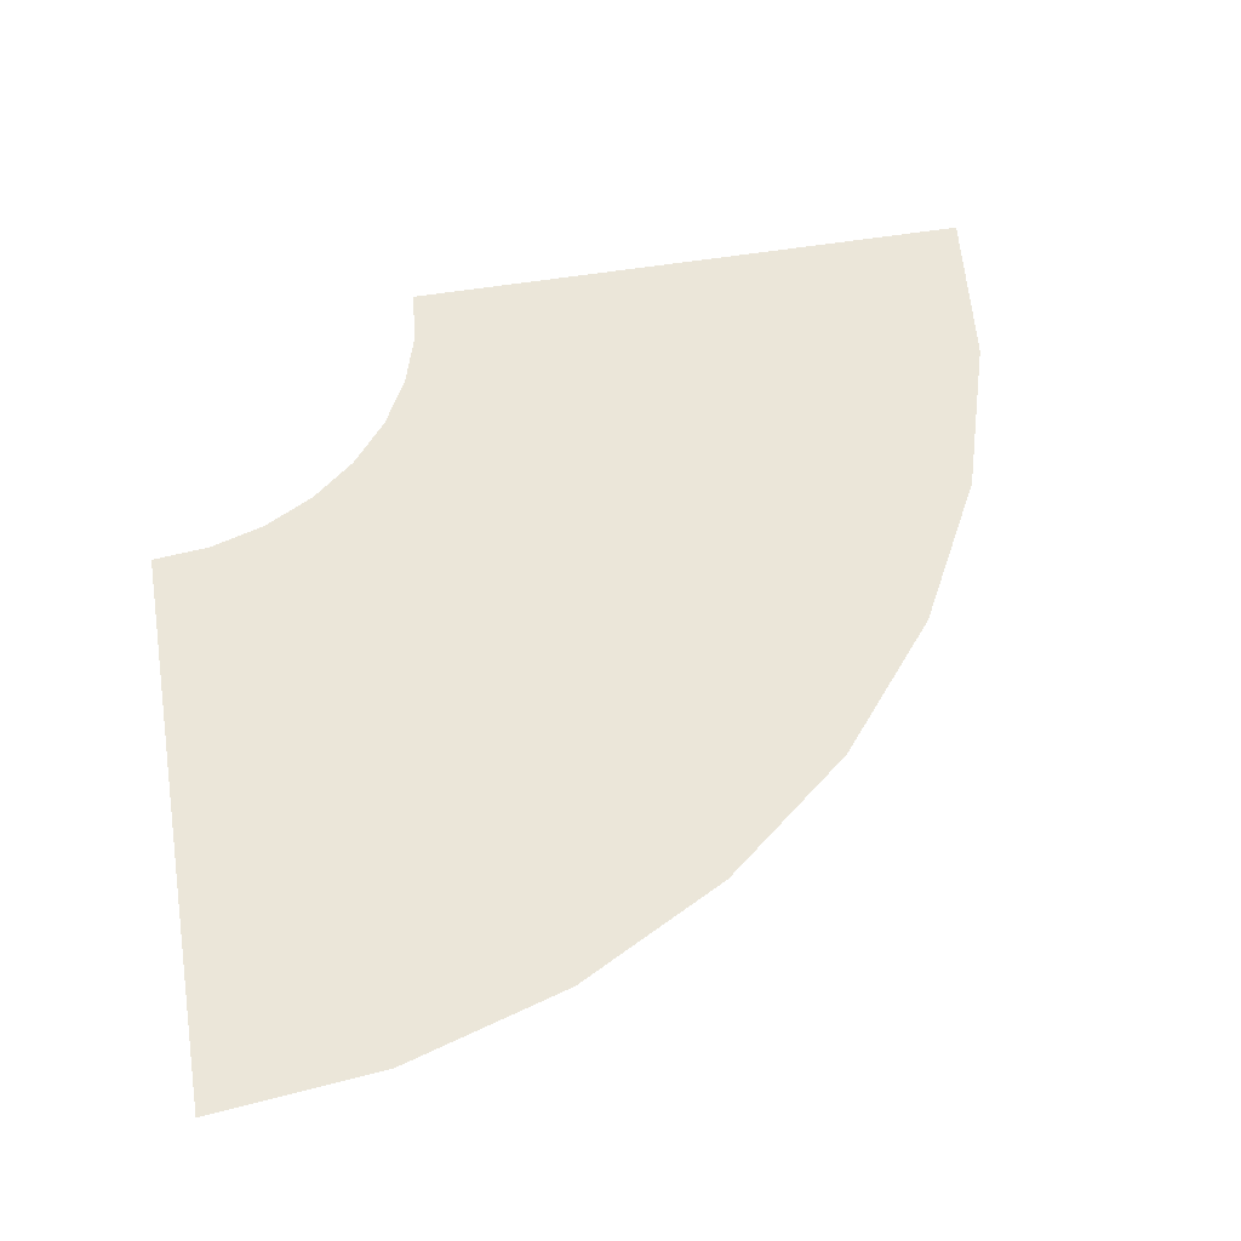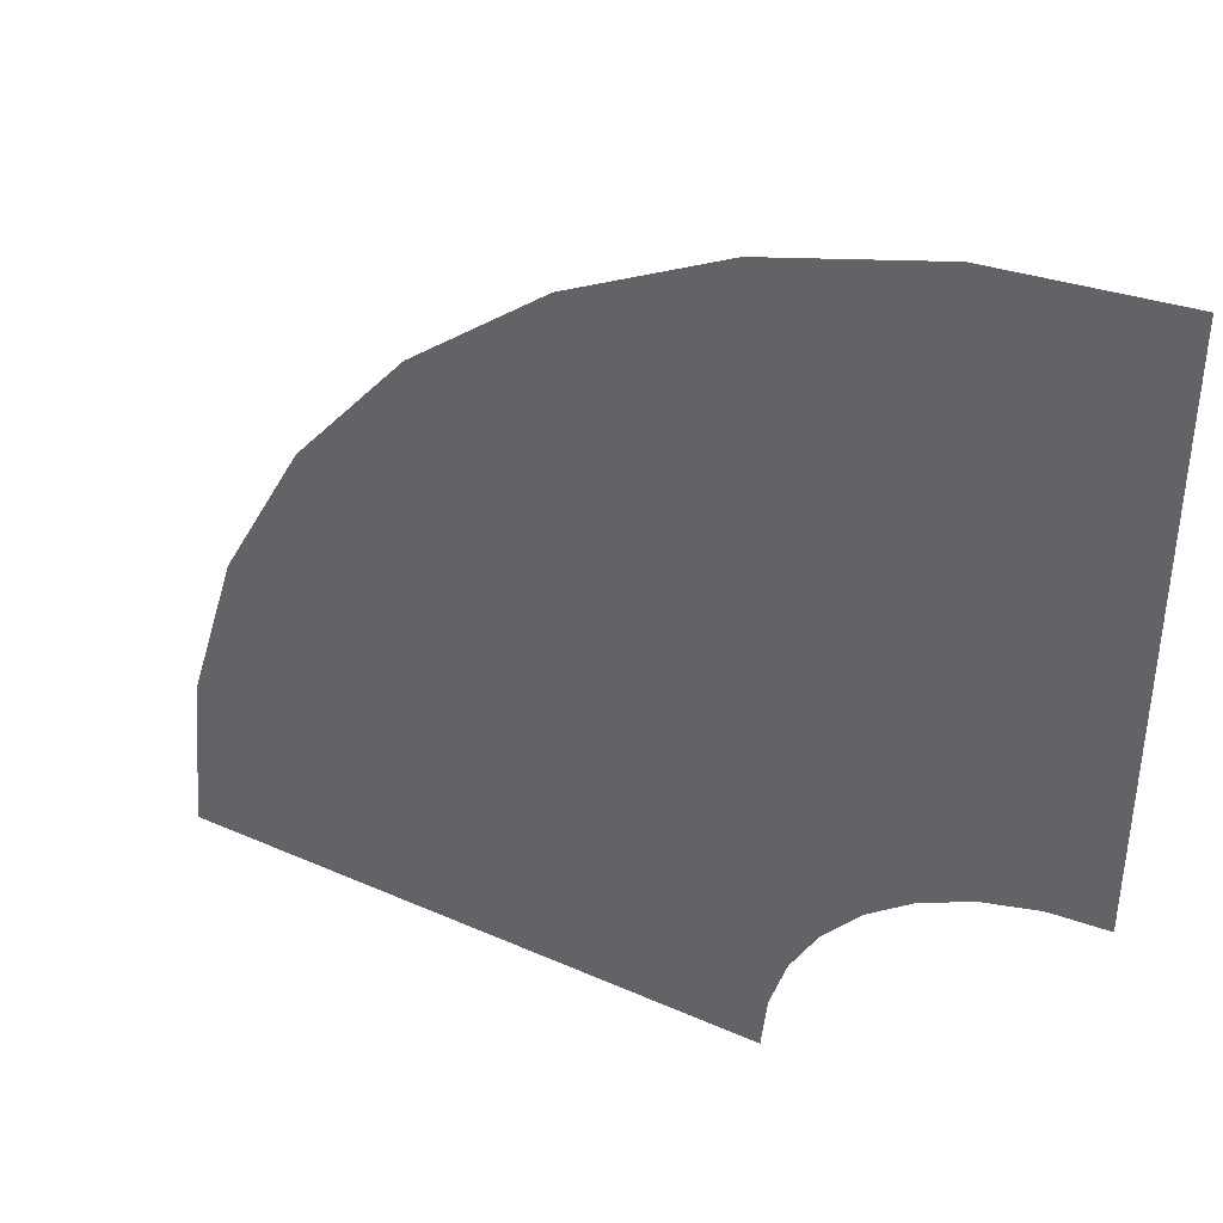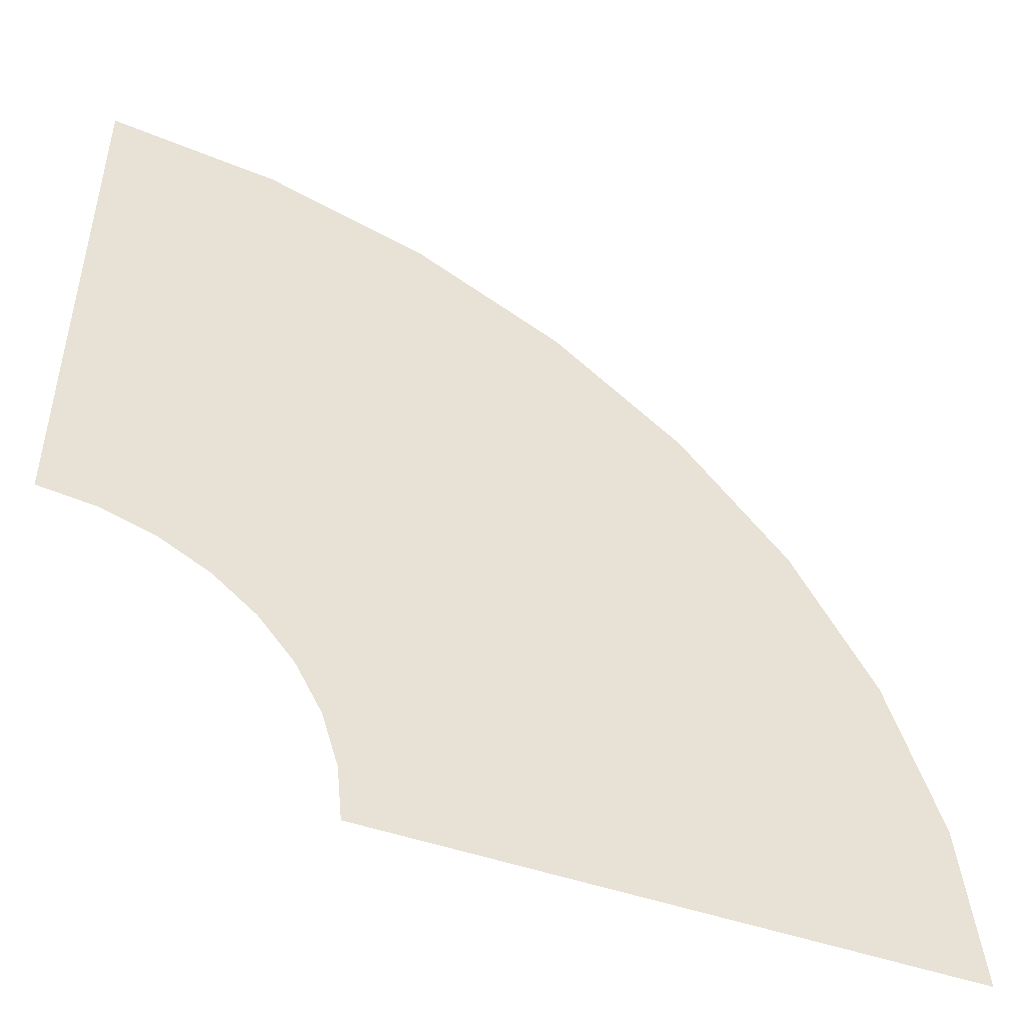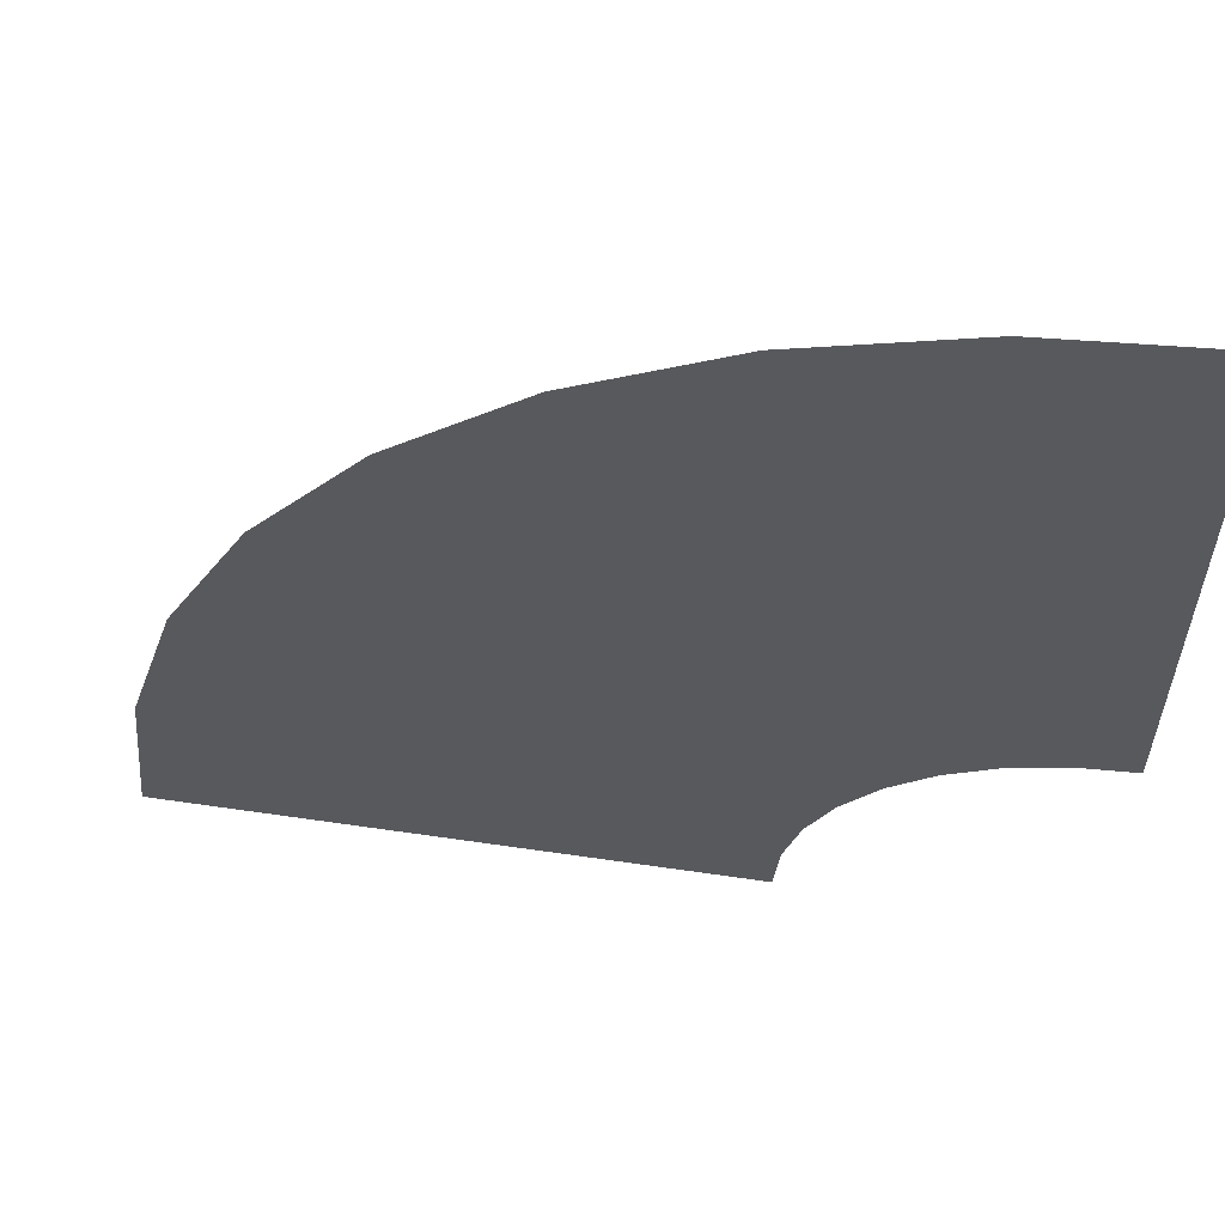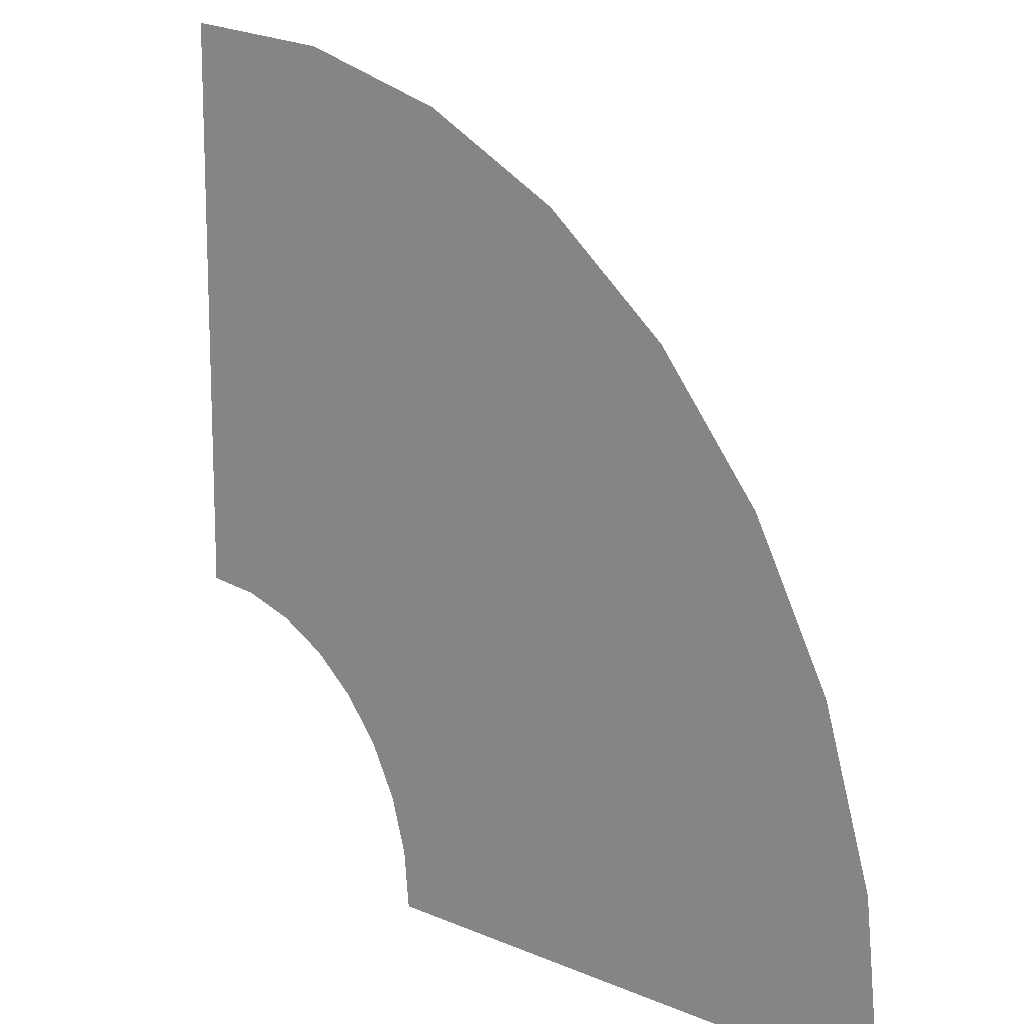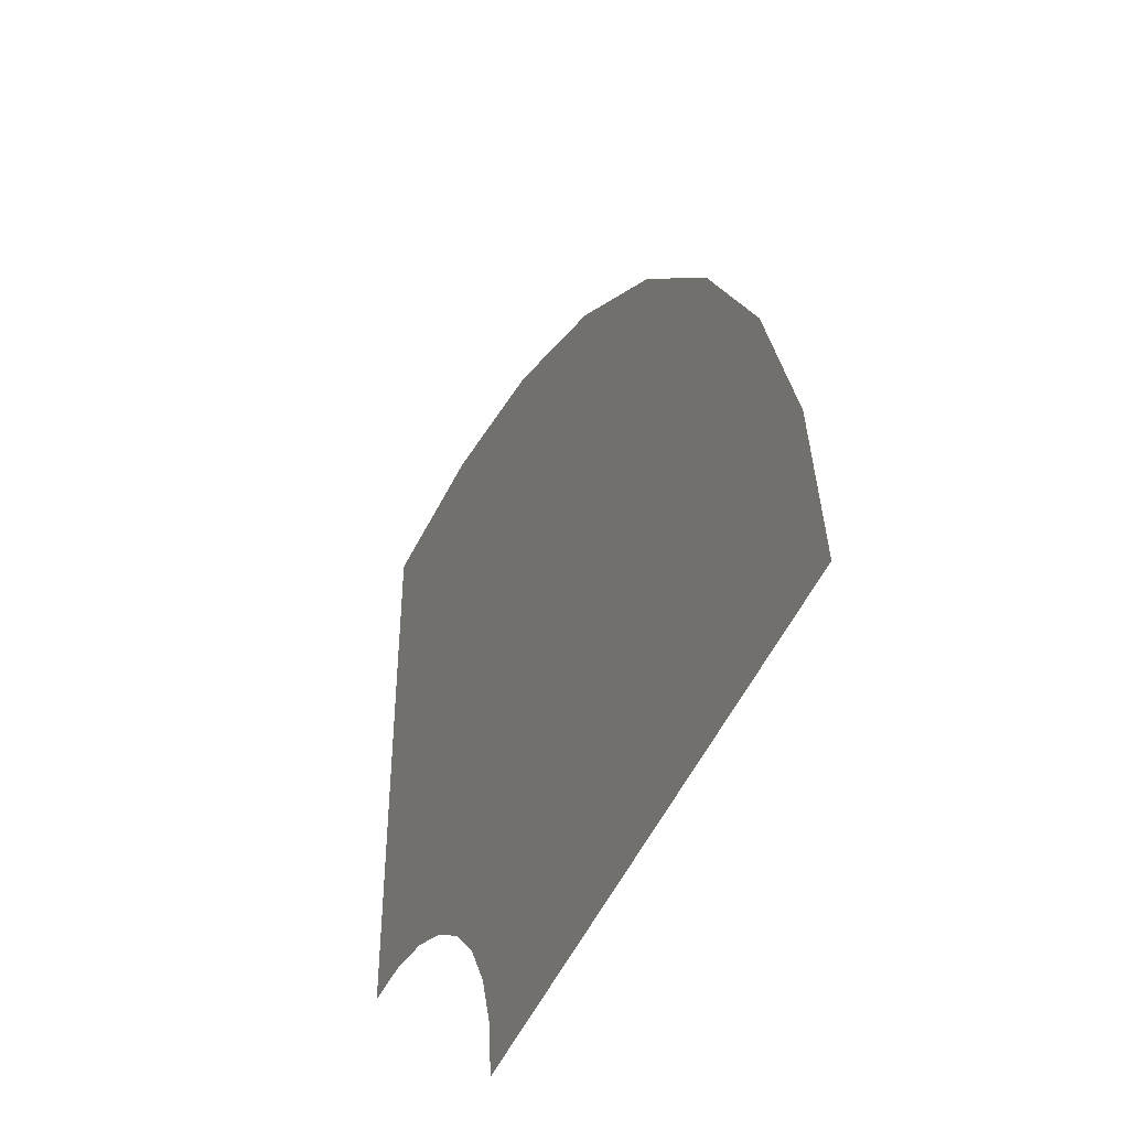
<metadata>
{"format":"obj","ext":"obj","renderer":"f3d","projection":"perspective","resolution":1024,"background":"white","views":[{"elev":56.3,"azim":-99.6,"up":"+Y"},{"elev":41.4,"azim":28.2,"up":"+Z"},{"elev":-49.4,"azim":159.1,"up":"+Z"},{"elev":59.0,"azim":8.6,"up":"+Z"},{"elev":13.6,"azim":-136.2,"up":"+Z"},{"elev":-47.6,"azim":-113.0,"up":"+Z"}]}
</metadata>
<code>
o 90 Turn
g Pipe
v 51.5 -6.5 53.5
v 51.21 -6.5 50.57
v 61.31 -6.5 51.55
v 61.21 -6.5 50.57
v 52.35 -6.5 56.31
v 51.5 -6.5 53.5
v 61.59 -6.5 52.49
v 61.31 -6.5 51.55
v 53.74 -6.5 58.91
v 52.35 -6.5 56.31
v 62.05 -6.5 53.35
v 61.59 -6.5 52.49
v 55.61 -6.5 61.18
v 53.74 -6.5 58.91
v 62.68 -6.5 54.11
v 62.05 -6.5 53.35
v 57.88 -6.5 63.05
v 55.61 -6.5 61.18
v 63.43 -6.5 54.73
v 62.68 -6.5 54.11
v 60.47 -6.5 64.43
v 57.88 -6.5 63.05
v 64.3 -6.5 55.19
v 63.43 -6.5 54.73
v 63.29 -6.5 65.29
v 60.47 -6.5 64.43
v 65.24 -6.5 55.48
v 64.3 -6.5 55.19
v 66.21 -6.5 65.57
v 63.29 -6.5 65.29
v 66.21 -6.5 55.57
v 65.24 -6.5 55.48
g Pipe
f 3 4 2 1
f 7 8 6 5
f 11 12 10 9
f 15 16 14 13
f 19 20 18 17
f 23 24 22 21
f 27 28 26 25
f 31 32 30 29

</code>
